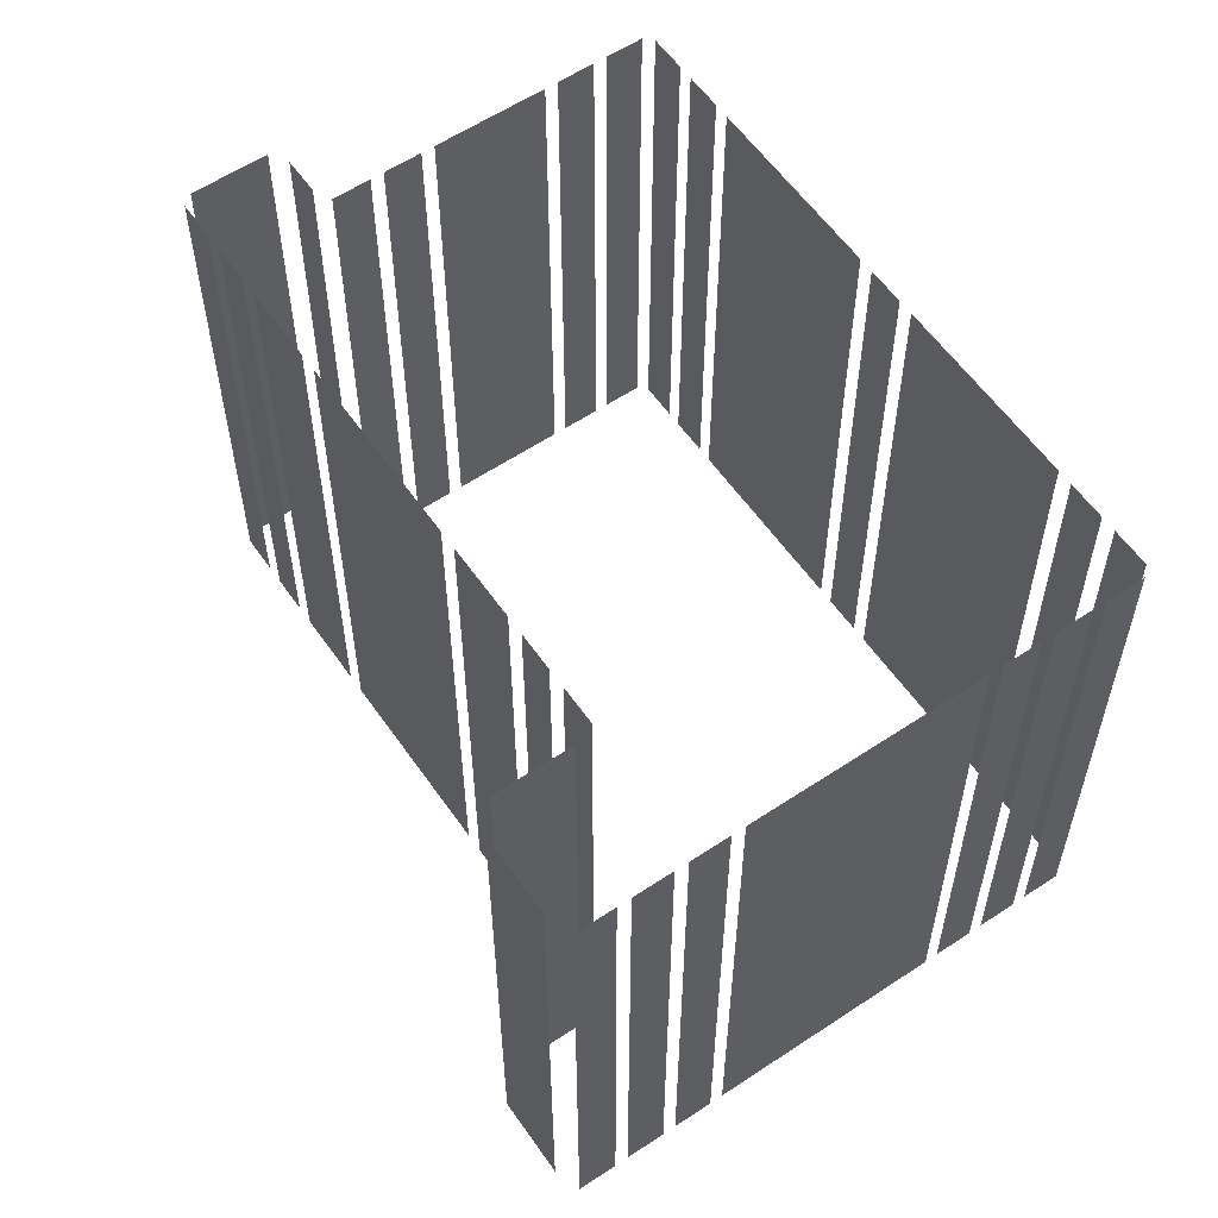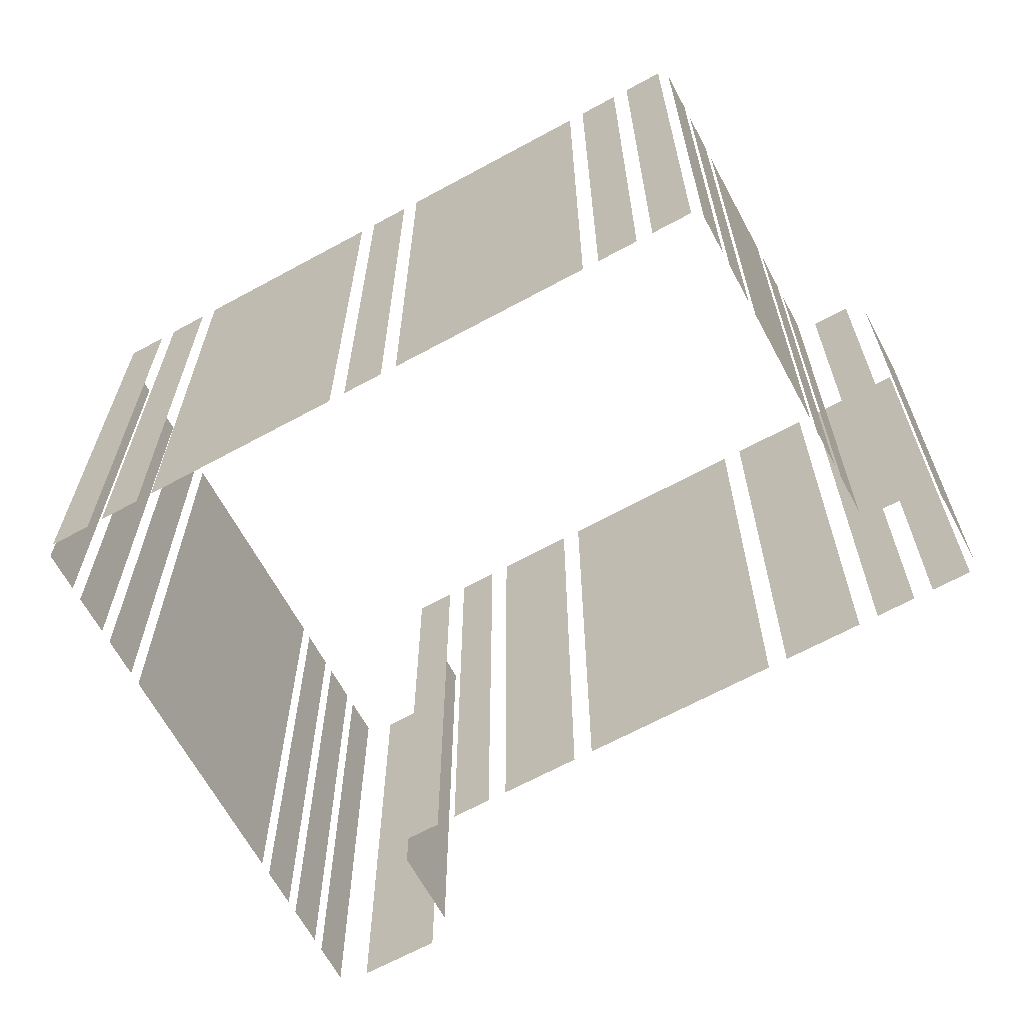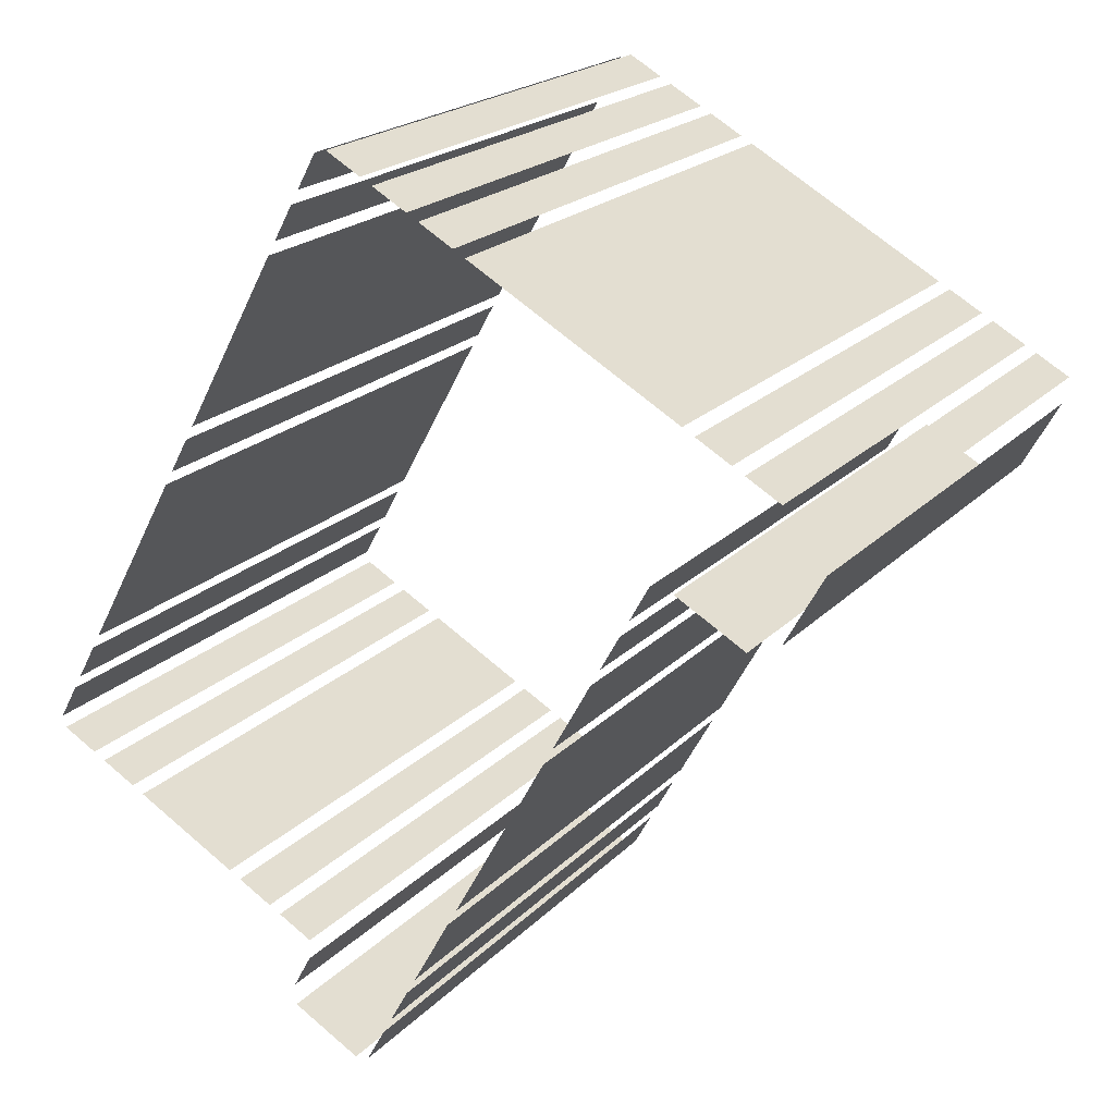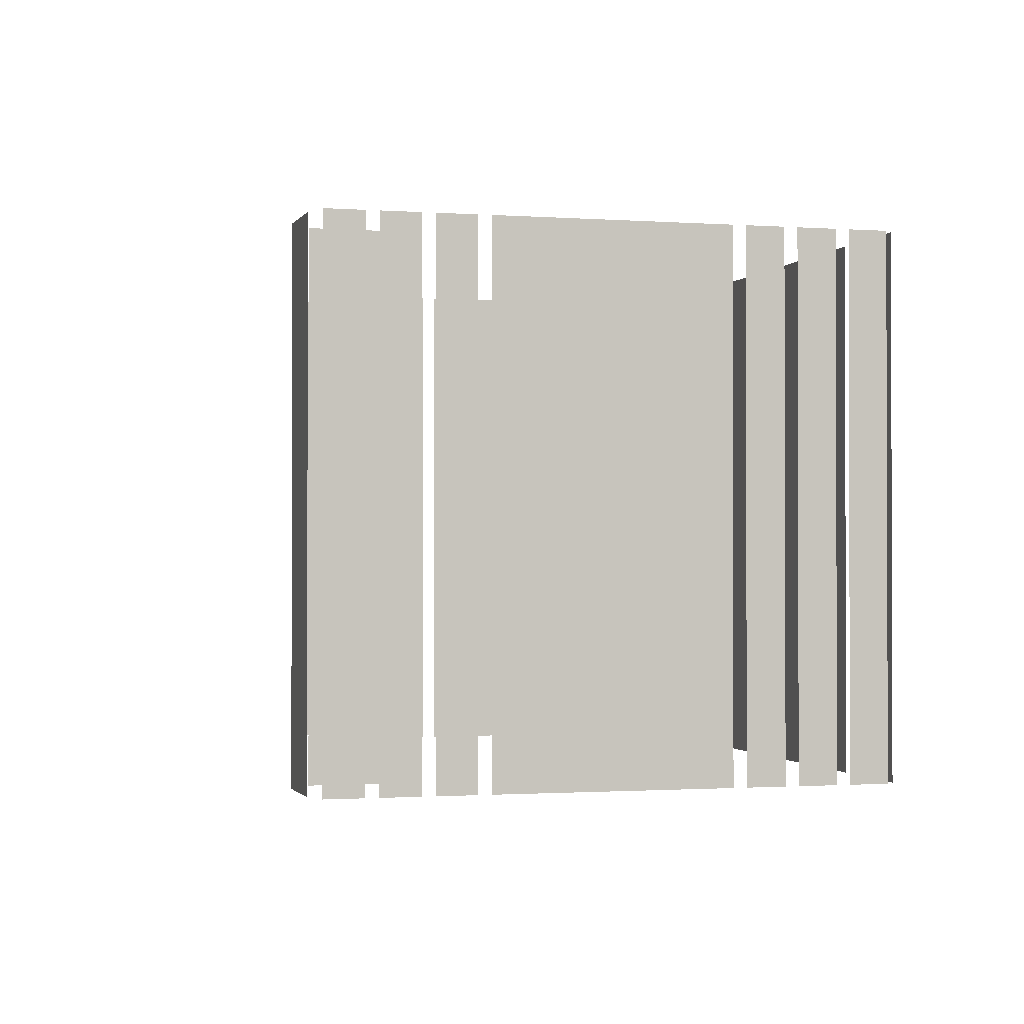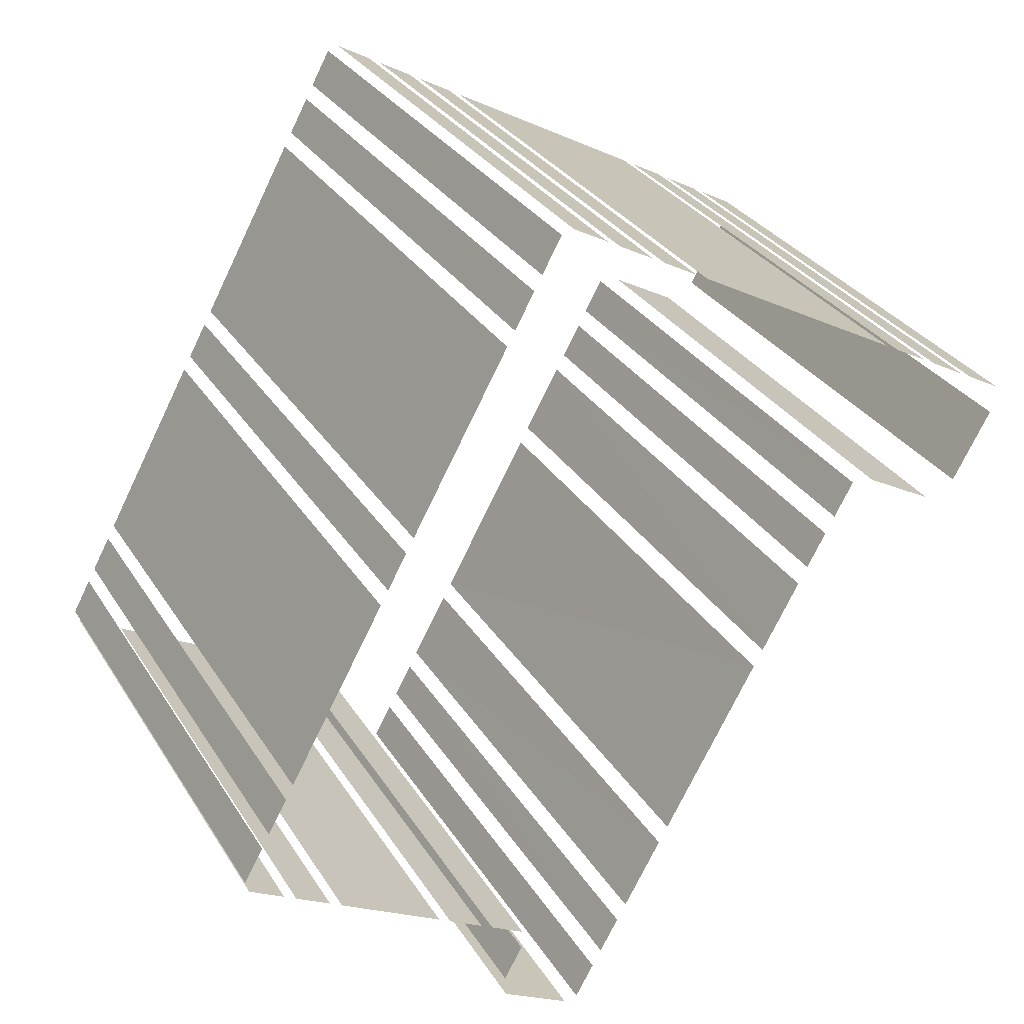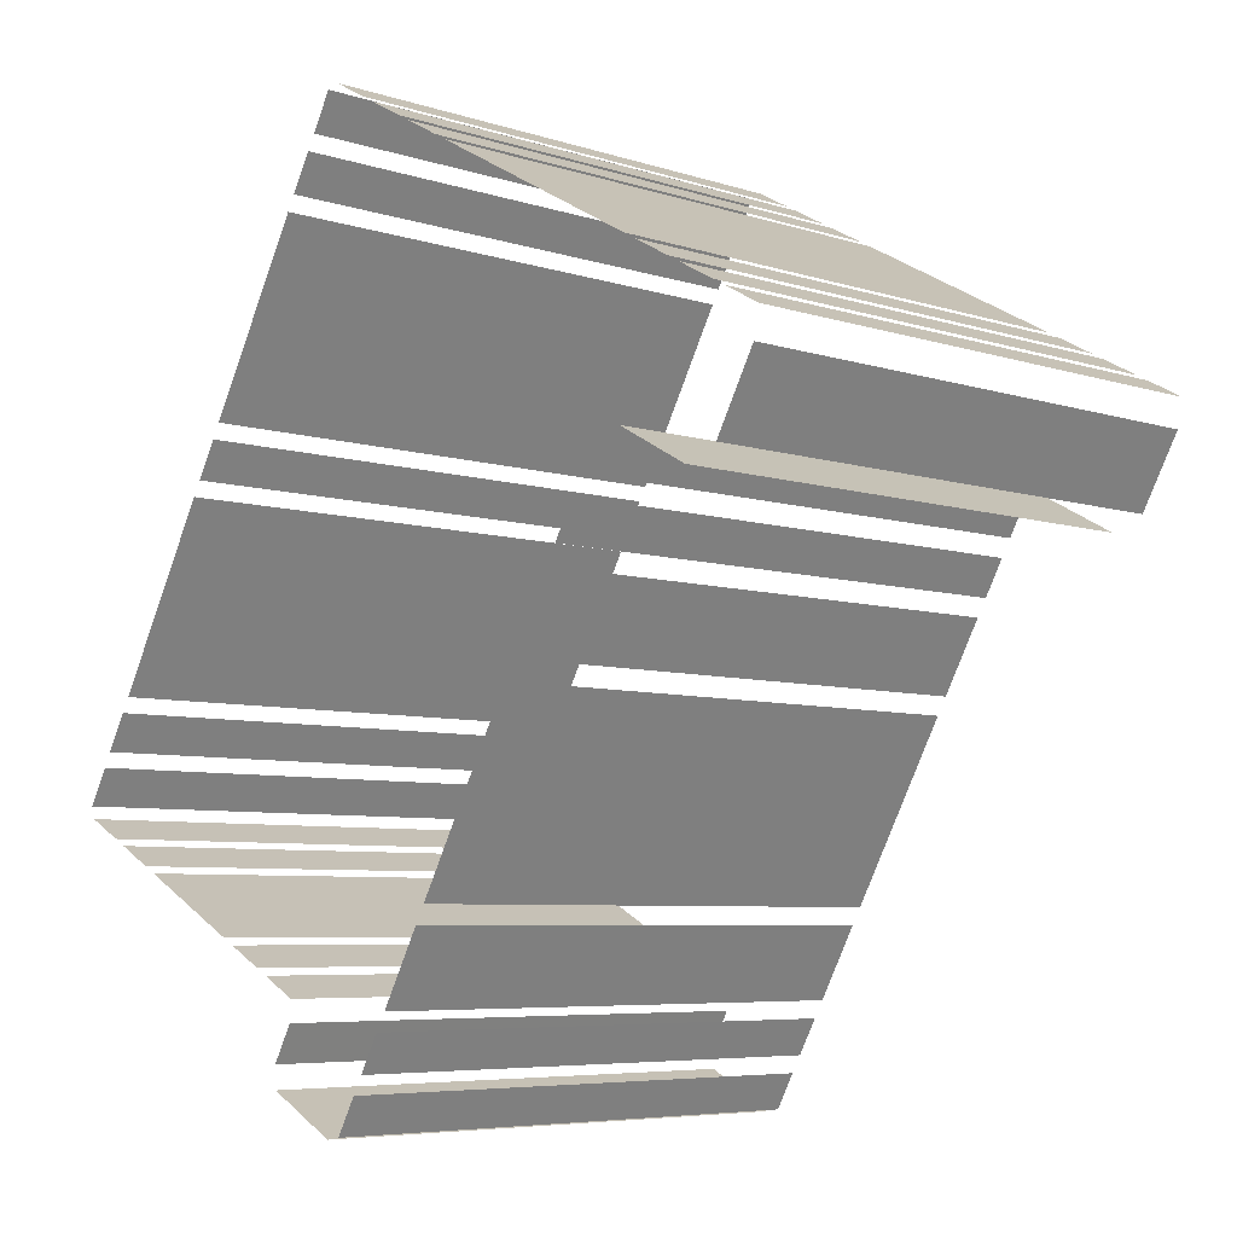
<metadata>
{"format":"obj","ext":"obj","renderer":"f3d","projection":"perspective","resolution":1024,"background":"white","views":[{"elev":58.1,"azim":116.7,"up":"+Z"},{"elev":-66.1,"azim":-90.1,"up":"+Z"},{"elev":20.9,"azim":30.6,"up":"+Y"},{"elev":-1.1,"azim":135.6,"up":"+Z"},{"elev":30.2,"azim":-26.3,"up":"+Y"},{"elev":-6.1,"azim":45.3,"up":"+Y"}]}
</metadata>
<code>
o geometryt000010000010000110010110000110000110100000100010st30
v 712.8 -152.8 404.4
v 712.8 -152.8 383.1
v 714.2 -153.5 383.1
v 714.2 -153.5 404.4
v 714.6 -153.8 383.1
v 716 -154.5 383.1
v 716 -154.5 404.4
v 714.6 -153.8 404.4
v 716.5 -154.8 383.1
v 720.7 -157.1 383.1
v 720.7 -157.1 404.4
v 716.5 -154.8 404.4
v 721.1 -157.3 383.1
v 722.5 -158.1 383.1
v 722.5 -158.1 404.4
v 721.1 -157.3 404.4
v 723 -158.3 404.4
v 723 -158.3 383.1
v 724.4 -159.1 383.1
v 724.4 -159.1 404.4
v 713.2 -151.3 404.4
v 713.4 -150.9 383.1
v 712.6 -152.3 383.1
v 713.4 -150.9 404.4
v 712.6 -152.3 404.4
v 714.5 -149 383.1
v 713.7 -150.4 383.1
v 713.7 -150.4 404.4
v 714.5 -149 404.4
v 718.6 -141.5 404.4
v 718.6 -141.5 383.1
v 714.8 -148.4 383.1
v 714.8 -148.4 404.4
v 719.6 -139.6 404.4
v 719.6 -139.6 383.1
v 718.9 -141 383.1
v 718.9 -141 404.4
v 722.9 -133.7 404.4
v 723.7 -132.1 383.1
v 719.9 -139 383.1
v 723.7 -132.1 404.4
v 719.9 -139 404.4
v 724.8 -130.2 404.4
v 724.8 -130.2 383.1
v 724 -131.6 383.1
v 724 -131.6 404.4
v 725.9 -128.3 383.1
v 725.1 -129.6 383.1
v 725.1 -129.6 404.4
v 725.9 -128.3 404.4
v 724.3 -159.9 383.1
v 723.6 -161.3 383.1
v 723.6 -161.3 404.4
v 724.3 -159.9 404.4
v 723.6 -162.1 383.1
v 726.4 -163.6 383.1
v 726.4 -163.6 404.4
v 723.6 -162.1 404.4
v 727.7 -128.9 383.1
v 726.3 -128.1 383.1
v 726.3 -128.1 404.4
v 727.7 -128.9 404.4
v 729.6 -129.9 383.1
v 728.2 -129.1 383.1
v 728.2 -129.1 404.4
v 729.6 -129.9 404.4
v 731.4 -130.9 404.4
v 731.4 -130.9 383.1
v 730 -130.2 383.1
v 730 -130.2 404.4
v 740.2 -135.7 383.1
v 731.9 -131.2 383.1
v 731.9 -131.2 404.4
v 740.2 -135.7 404.4
v 742 -136.7 404.4
v 742 -136.7 383.1
v 740.6 -136 383.1
v 740.6 -136 404.4
v 743.9 -137.7 404.4
v 743.9 -137.7 383.1
v 742.5 -137 383.1
v 742.5 -137 404.4
v 745.7 -138.7 383.1
v 744.3 -138 383.1
v 744.3 -138 404.4
v 745.7 -138.7 404.4
v 727 -163.5 383.1
v 727.7 -162.1 383.1
v 727.7 -162.1 404.4
v 727 -163.5 404.4
v 728.1 -161.5 404.4
v 728.1 -161.5 383.1
v 728.8 -160.1 383.1
v 728.8 -160.1 404.4
v 729.2 -159.4 383.1
v 730.7 -156.6 383.1
v 730.7 -156.6 404.4
v 729.2 -159.4 404.4
v 731.1 -156 383.1
v 734.9 -149.1 383.1
v 734.9 -149.1 404.4
v 731.1 -156 404.4
v 735.3 -148.4 404.4
v 735.3 -148.4 383.1
v 736.8 -145.6 383.1
v 736.8 -145.6 404.4
v 737.2 -144.9 404.4
v 737.2 -144.9 383.1
v 737.9 -143.6 383.1
v 737.9 -143.6 404.4
v 738.3 -142.9 383.1
v 739.1 -141.5 383.1
v 739.1 -141.5 404.4
v 738.3 -142.9 404.4
v 740 -141.6 404.4
v 740 -141.6 383.1
v 742.7 -143.1 383.1
v 742.7 -143.1 404.4
v 744 -142.6 404.4
v 744 -142.6 383.1
v 745.5 -139.8 383.1
v 745.5 -139.8 404.4
f 1 2 3
f 1 3 4
f 5 6 7
f 8 5 7
f 9 10 11
f 12 9 11
f 13 14 15
f 16 13 15
f 17 18 19
f 17 19 20
f 21 22 23
f 24 22 21
f 21 23 25
f 26 27 28
f 29 26 28
f 30 31 32
f 30 32 33
f 34 35 36
f 34 36 37
f 38 39 40
f 41 39 38
f 38 40 42
f 43 44 45
f 43 45 46
f 47 48 49
f 50 47 49
f 51 52 53
f 54 51 53
f 55 56 57
f 58 55 57
f 59 60 61
f 62 59 61
f 63 64 65
f 66 63 65
f 67 68 69
f 67 69 70
f 71 72 73
f 74 71 73
f 75 76 77
f 75 77 78
f 79 80 81
f 79 81 82
f 83 84 85
f 86 83 85
f 87 88 89
f 90 87 89
f 91 92 93
f 91 93 94
f 95 96 97
f 98 95 97
f 99 100 101
f 102 99 101
f 103 104 105
f 103 105 106
f 107 108 109
f 107 109 110
f 111 112 113
f 114 111 113
f 115 116 117
f 115 117 118
f 119 120 121
f 119 121 122

</code>
